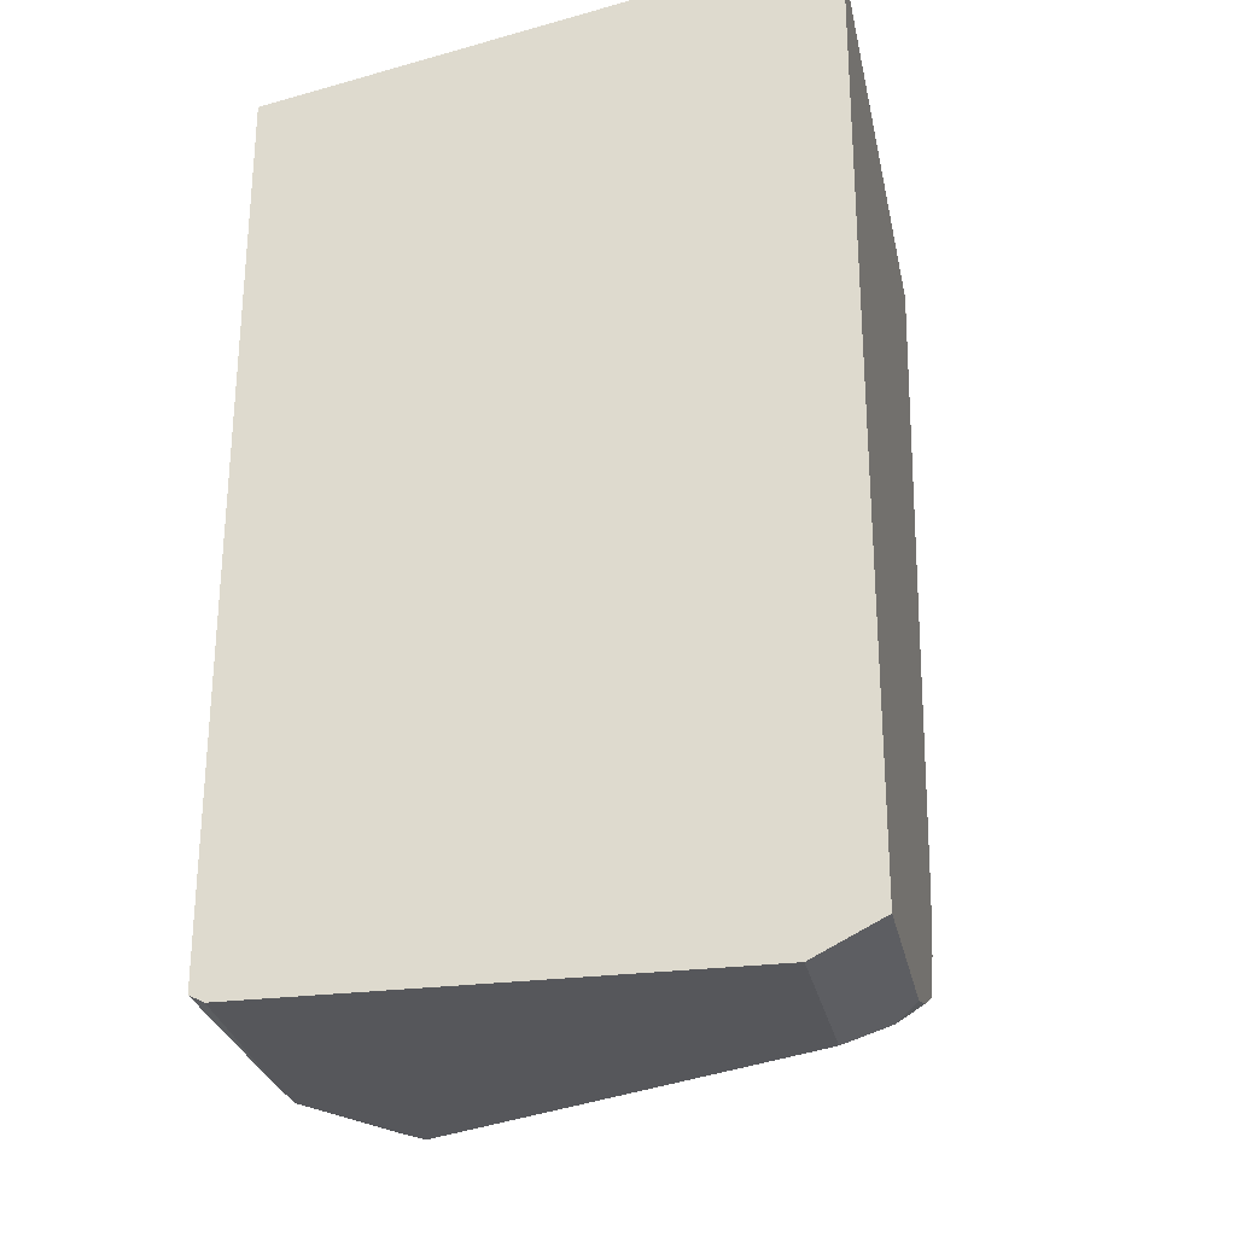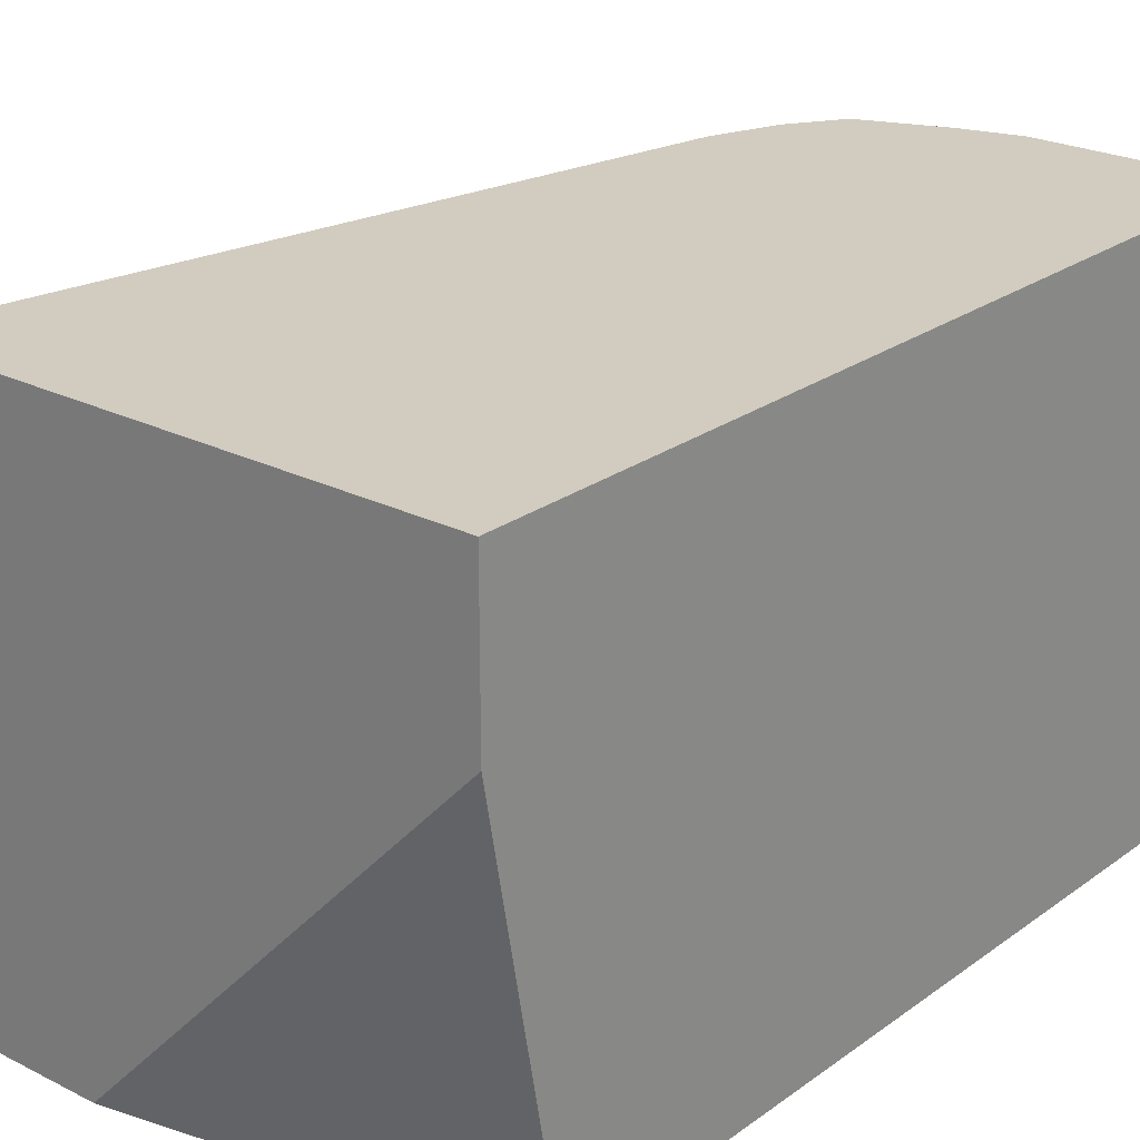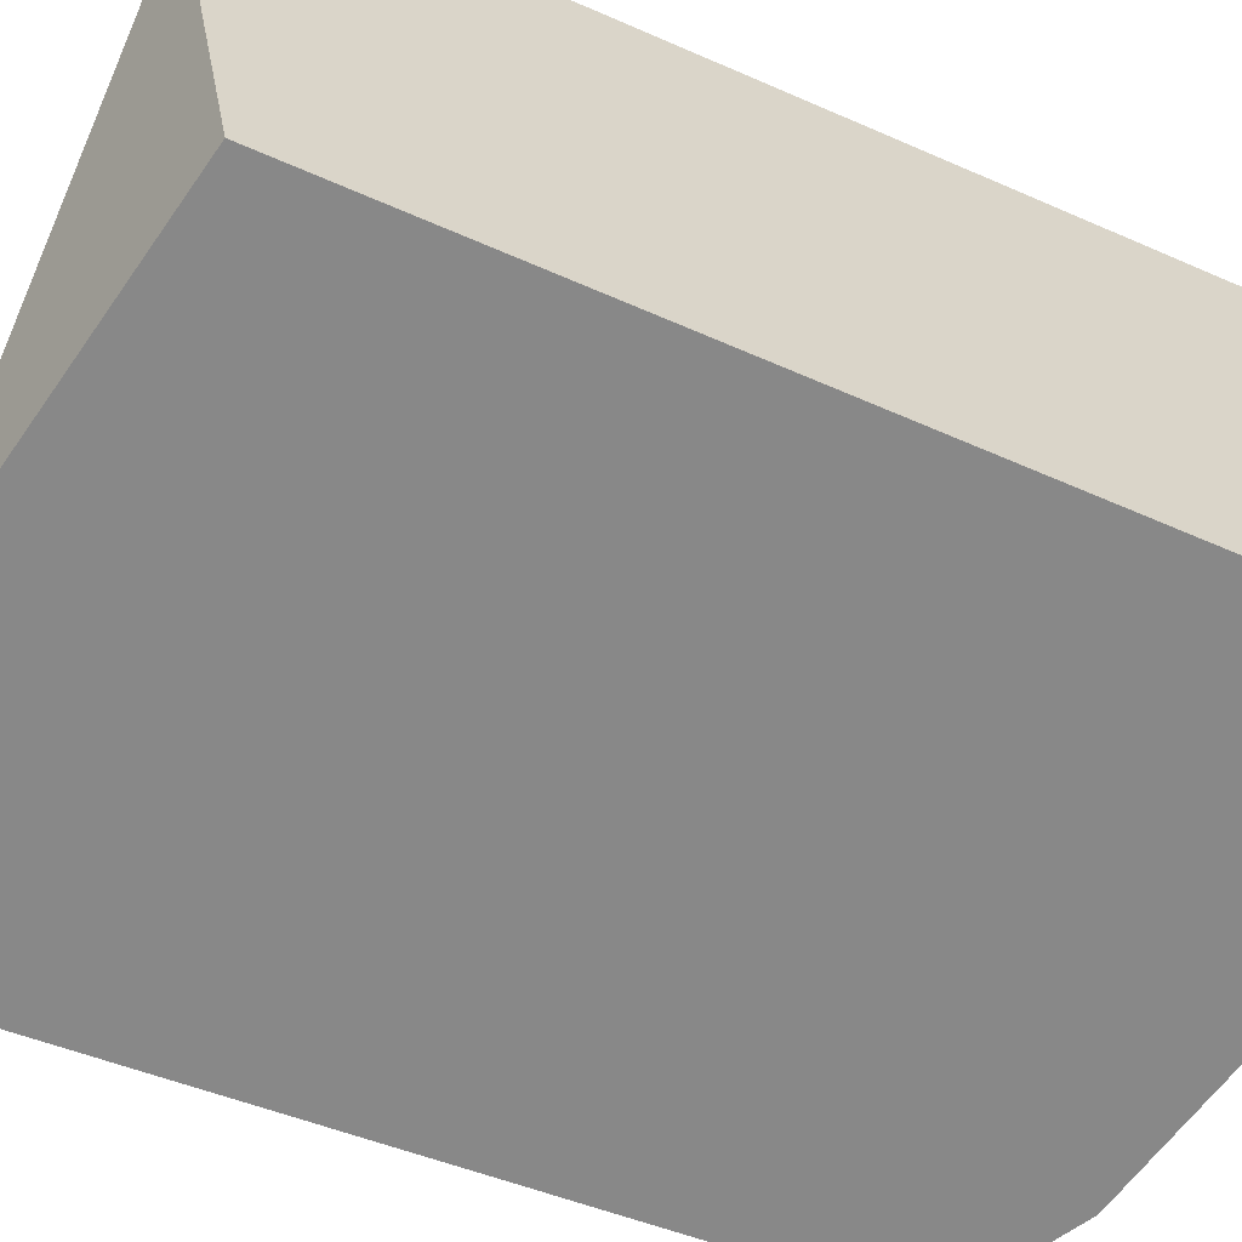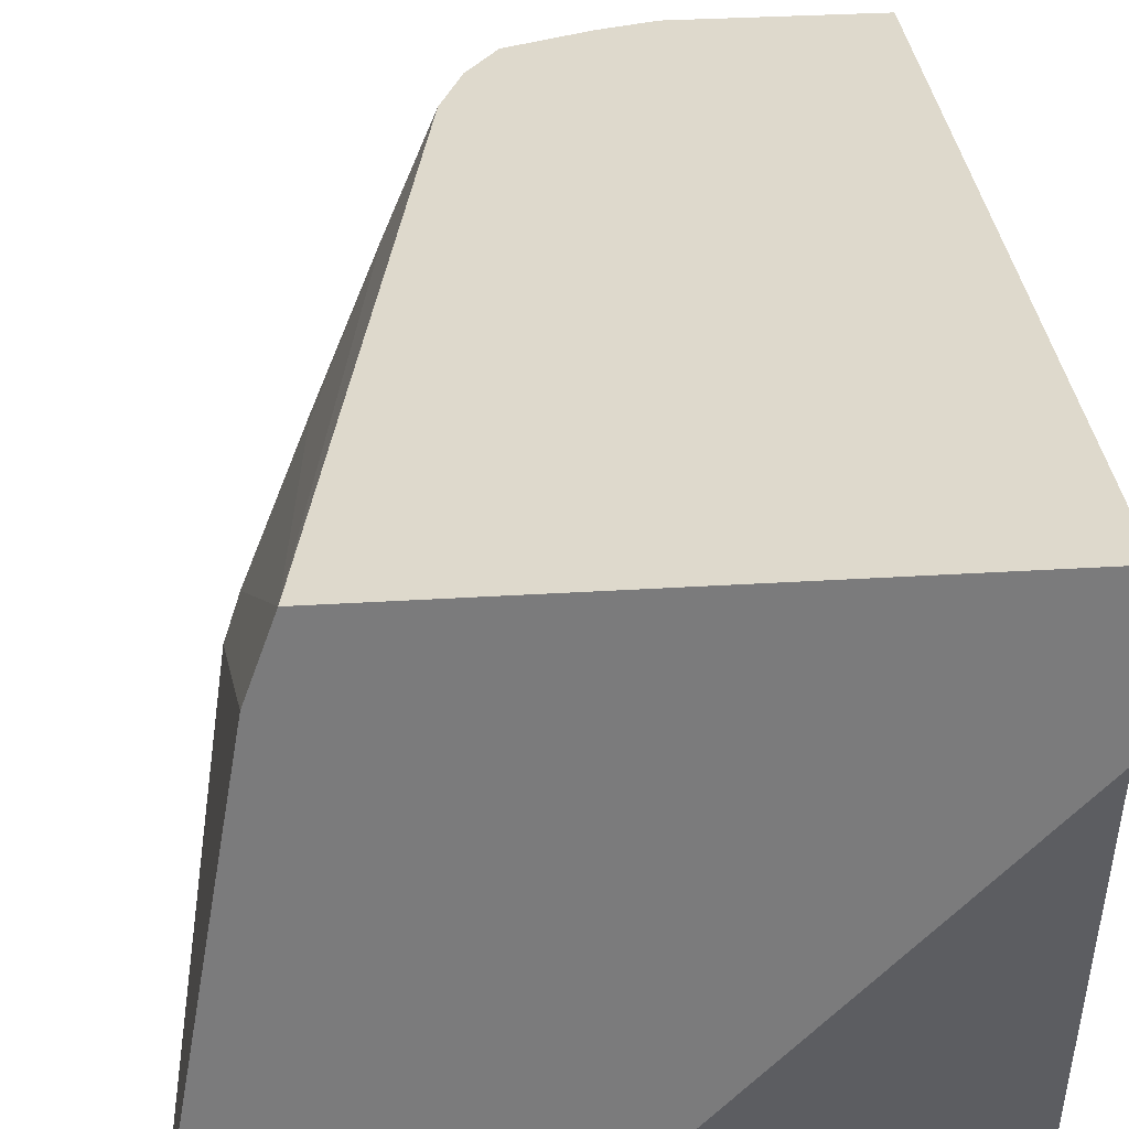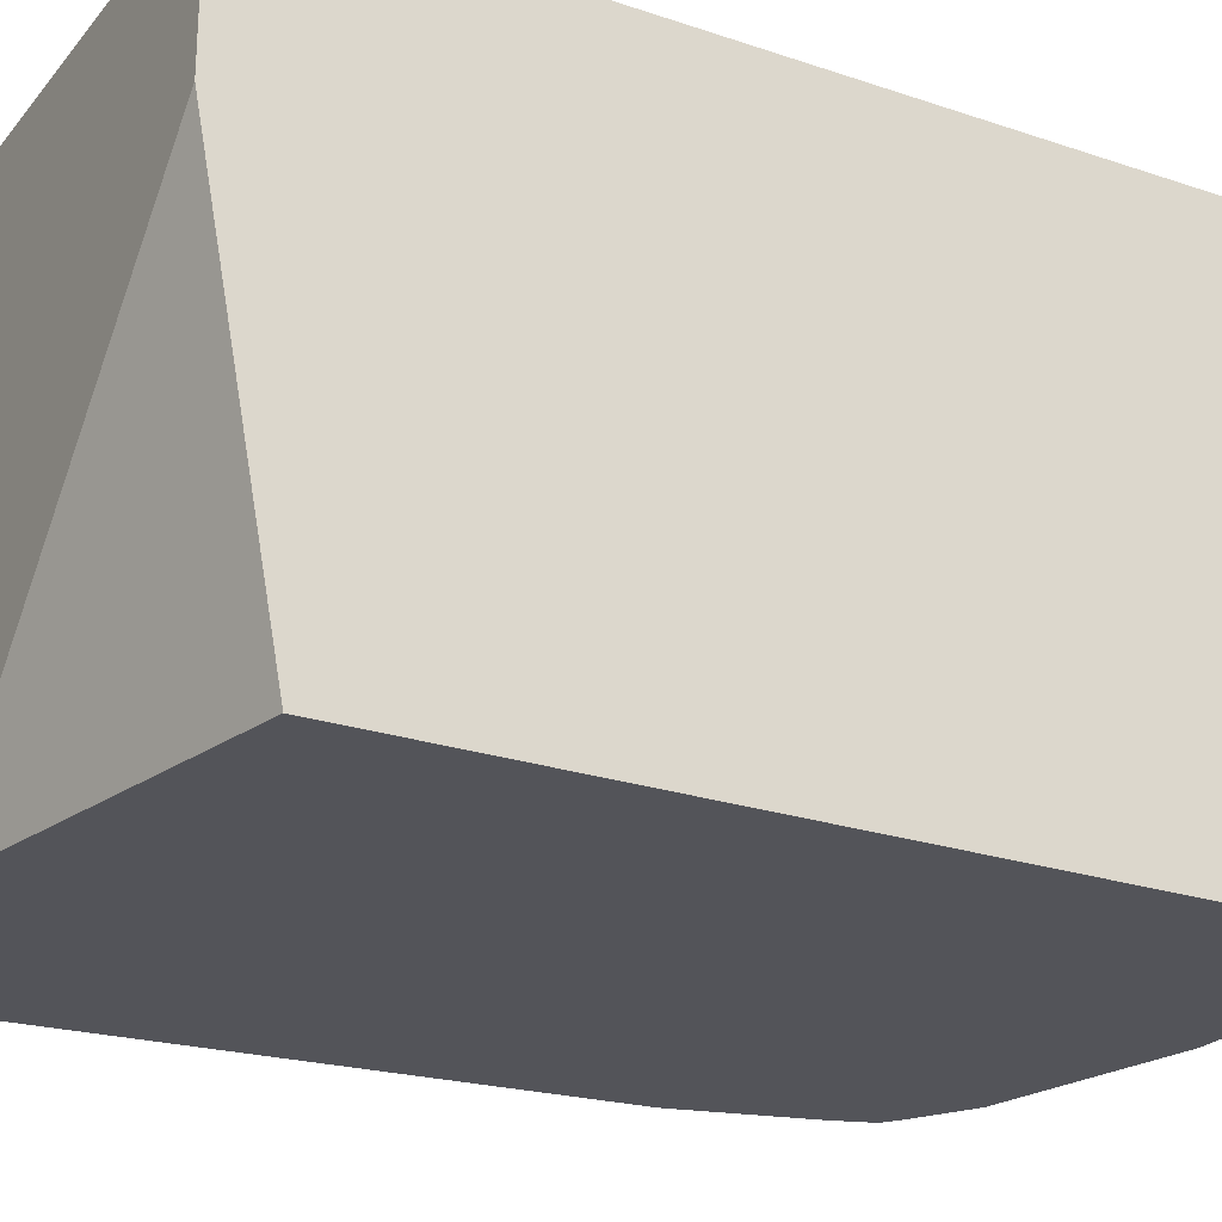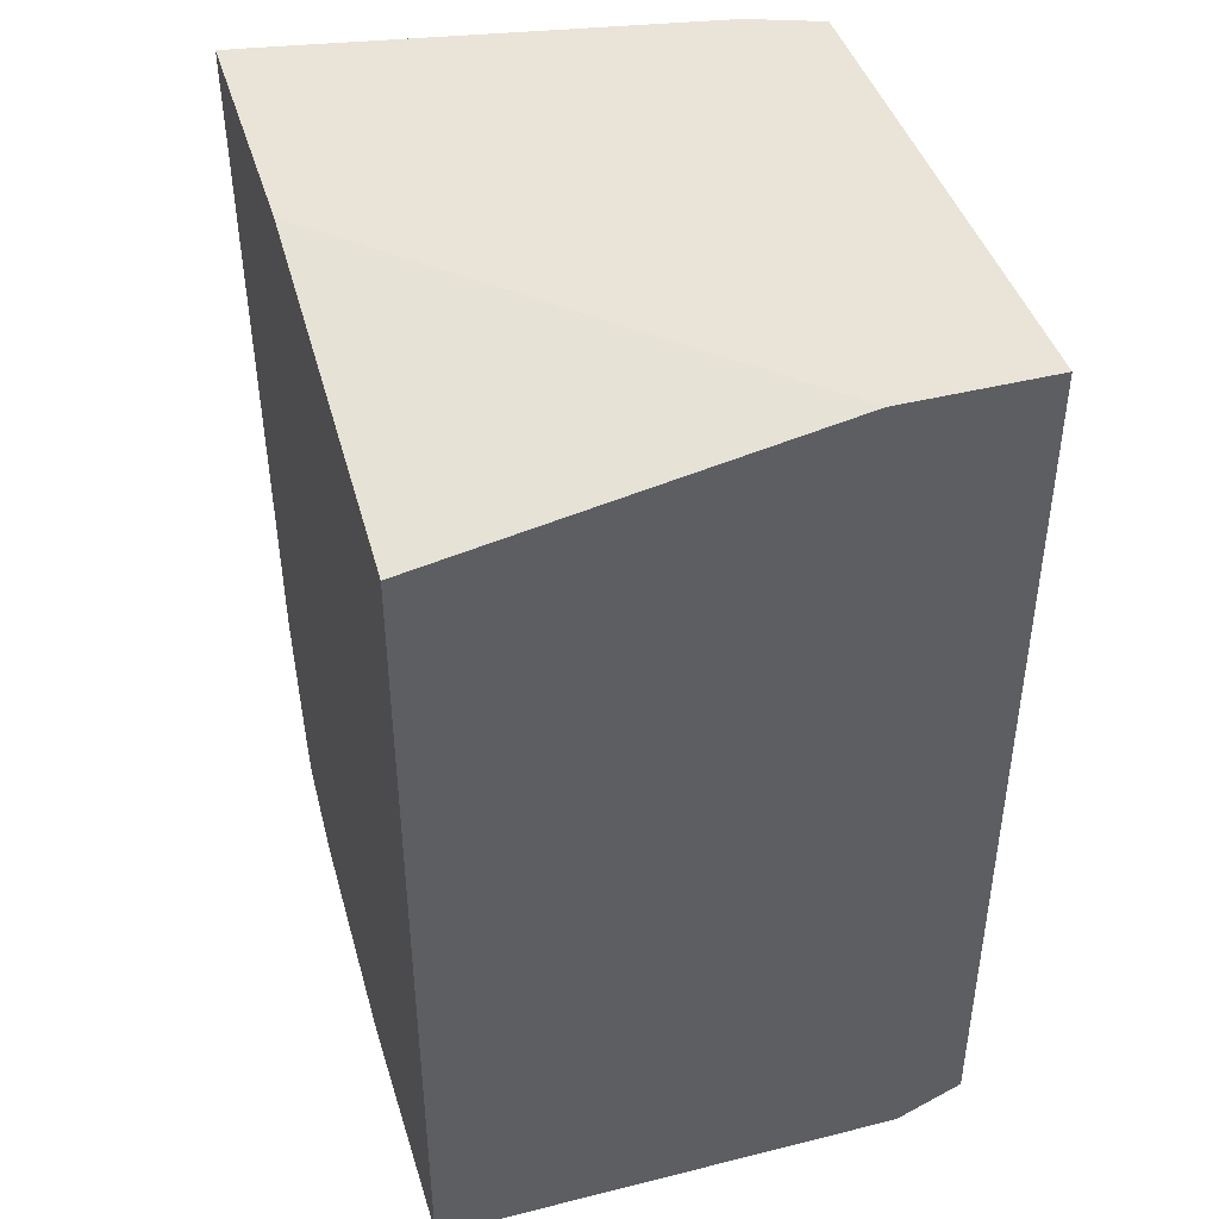
<metadata>
{"format":"obj","ext":"obj","renderer":"f3d","projection":"perspective","resolution":1024,"background":"white","views":[{"elev":-27.1,"azim":-78.5,"up":"+Y"},{"elev":23.9,"azim":-140.0,"up":"+Z"},{"elev":-62.7,"azim":-113.8,"up":"+Z"},{"elev":31.9,"azim":174.9,"up":"+Z"},{"elev":-23.8,"azim":-119.4,"up":"+Z"},{"elev":43.2,"azim":-106.5,"up":"+Y"}]}
</metadata>
<code>
v 0.2979 -0.0785 -0.3284
v 0.2969 -0.0785 -0.3215
v 0.2979 -0.08102 -0.3284
v 0.2145 -0.0785 -0.3284
v 0.2728 -0.0785 -0.1849
v 0.2836 -0.2836 -0.3038
v 0.2857 -0.2836 -0.3284
v 0.0998 -0.0785 -0.2084
v 0.0998 -0.1013 -0.3284
v 0.2646 -0.0785 -0.1621
v 0.2785 -0.2937 -0.2937
v 0.2756 -0.3241 -0.3284
v 0.0998 -0.0785 -0.1621
v 0.0998 -0.3624 -0.3284
v 0.2228 -0.3038 -0.1621
v 0.238 -0.2937 -0.1924
v 0.2582 -0.2734 -0.2329
v 0.2582 -0.3139 -0.2532
v 0.2582 -0.3342 -0.2734
v 0.2713 -0.3371 -0.3284
v 0.0998 -0.3545 -0.1621
v 0.1664 -0.3646 -0.3284
v 0.0998 -0.3646 -0.3241
v 0.2152 -0.3241 -0.1621
v 0.2177 -0.3342 -0.1722
v 0.2507 -0.3241 -0.2431
v 0.2498 -0.3511 -0.3038
v 0.2647 -0.3414 -0.3284
v 0.0998 -0.3548 -0.1628
v 0.1621 -0.3545 -0.1621
v 0.1823 -0.3646 -0.3284
v 0.0998 -0.3646 -0.1823
v 0.2051 -0.3393 -0.1621
v 0.2253 -0.3595 -0.2836
v 0.2228 -0.3646 -0.3038
v 0.2329 -0.3595 -0.3139
v 0.2469 -0.3514 -0.3284
v 0.1621 -0.3646 -0.1823
v 0.1688 -0.3578 -0.1688
v 0.1798 -0.3494 -0.1621
v 0.1848 -0.3595 -0.2026
v 0.1823 -0.3646 -0.2228
f 22 42 38
f 22 35 42
f 22 31 35
f 21 29 30
f 20 27 28
f 19 27 20
f 19 25 27
f 15 18 16
f 18 26 19
f 18 25 26
f 22 38 32
f 15 25 18
f 15 24 25
f 14 22 23
f 11 20 12
f 11 19 20
f 19 26 25
f 22 32 23
f 27 35 36
f 25 33 27
f 38 42 41
f 34 42 35
f 34 41 42
f 33 41 34
f 33 38 41
f 33 39 38
f 33 40 39
f 31 36 35
f 31 37 36
f 11 18 19
f 30 38 39
f 29 38 30
f 29 32 38
f 27 37 28
f 27 36 37
f 27 34 35
f 27 33 34
f 24 33 25
f 11 16 18
f 30 39 40
f 10 17 11
f 2 5 6
f 1 5 2
f 1 10 5
f 1 13 10
f 1 8 13
f 1 4 8
f 11 17 16
f 1 14 9
f 1 22 14
f 1 31 22
f 1 37 31
f 1 28 37
f 1 20 28
f 1 12 20
f 1 7 12
f 1 3 7
f 1 2 3
f 2 6 3
f 3 6 7
f 1 9 4
f 5 10 11
f 4 9 8
f 10 16 17
f 10 15 16
f 10 24 15
f 10 33 24
f 10 30 40
f 10 21 30
f 10 13 21
f 10 40 33
f 8 29 21
f 8 21 13
f 6 11 12
f 6 12 7
f 8 9 14
f 5 11 6
f 8 23 32
f 8 32 29
f 8 14 23

</code>
